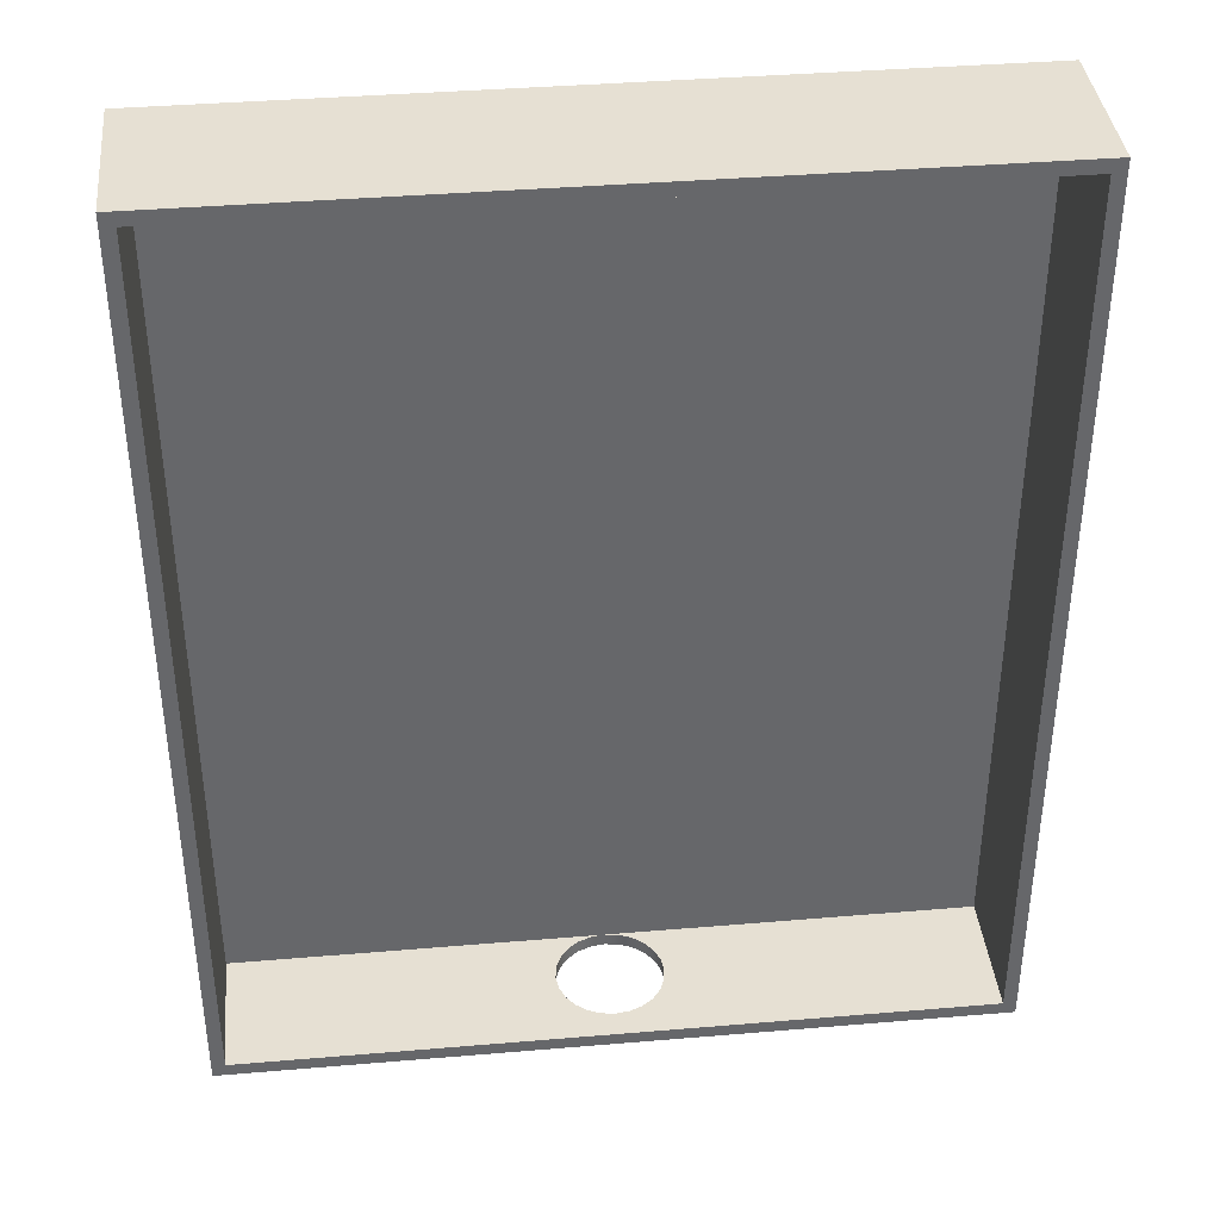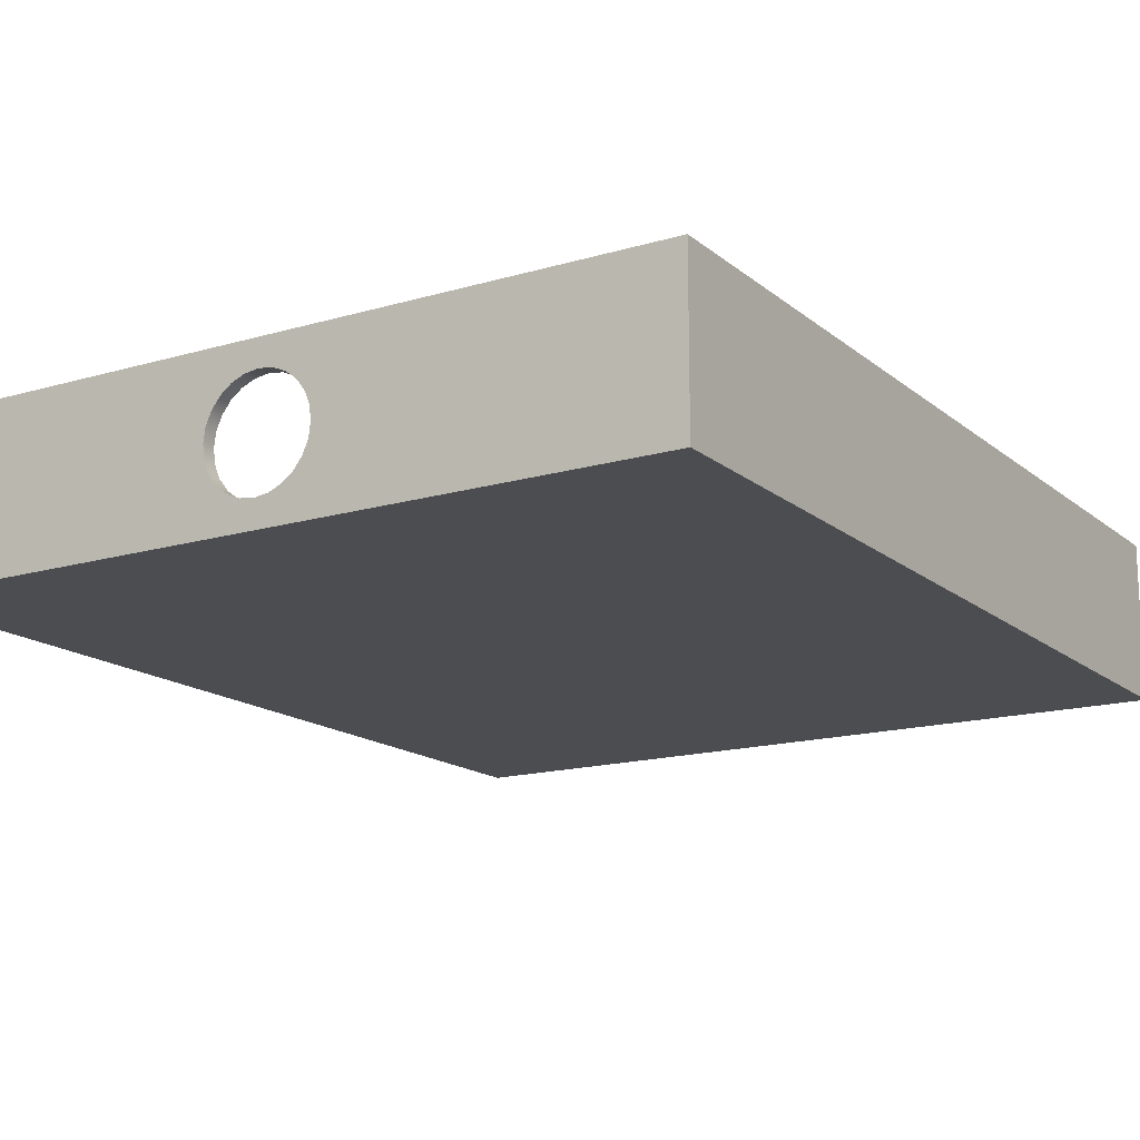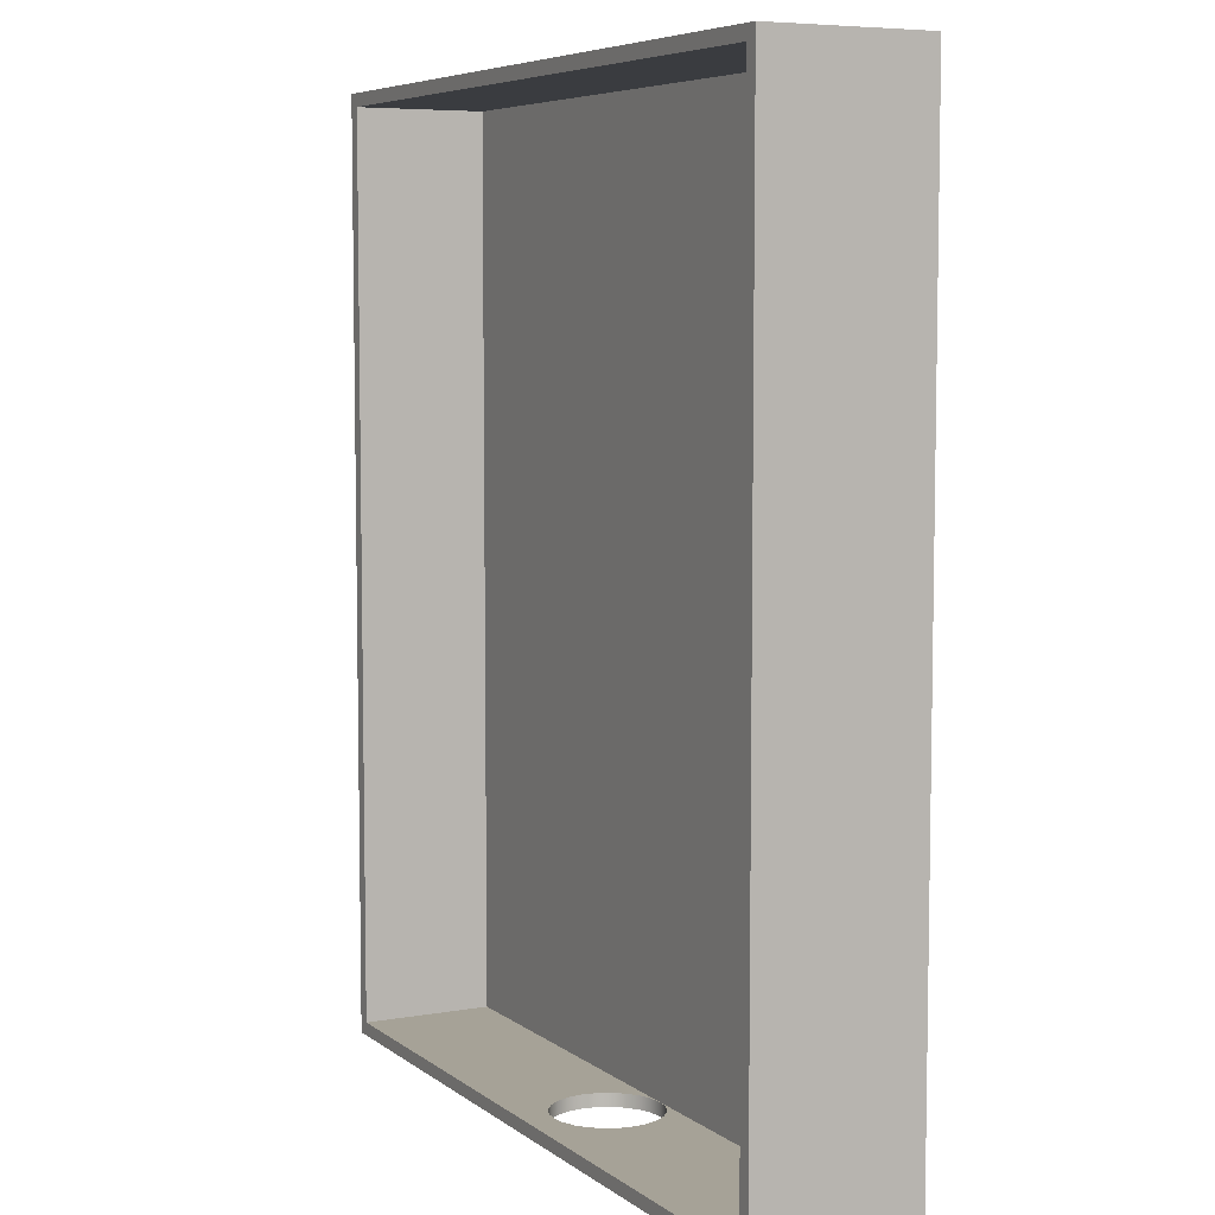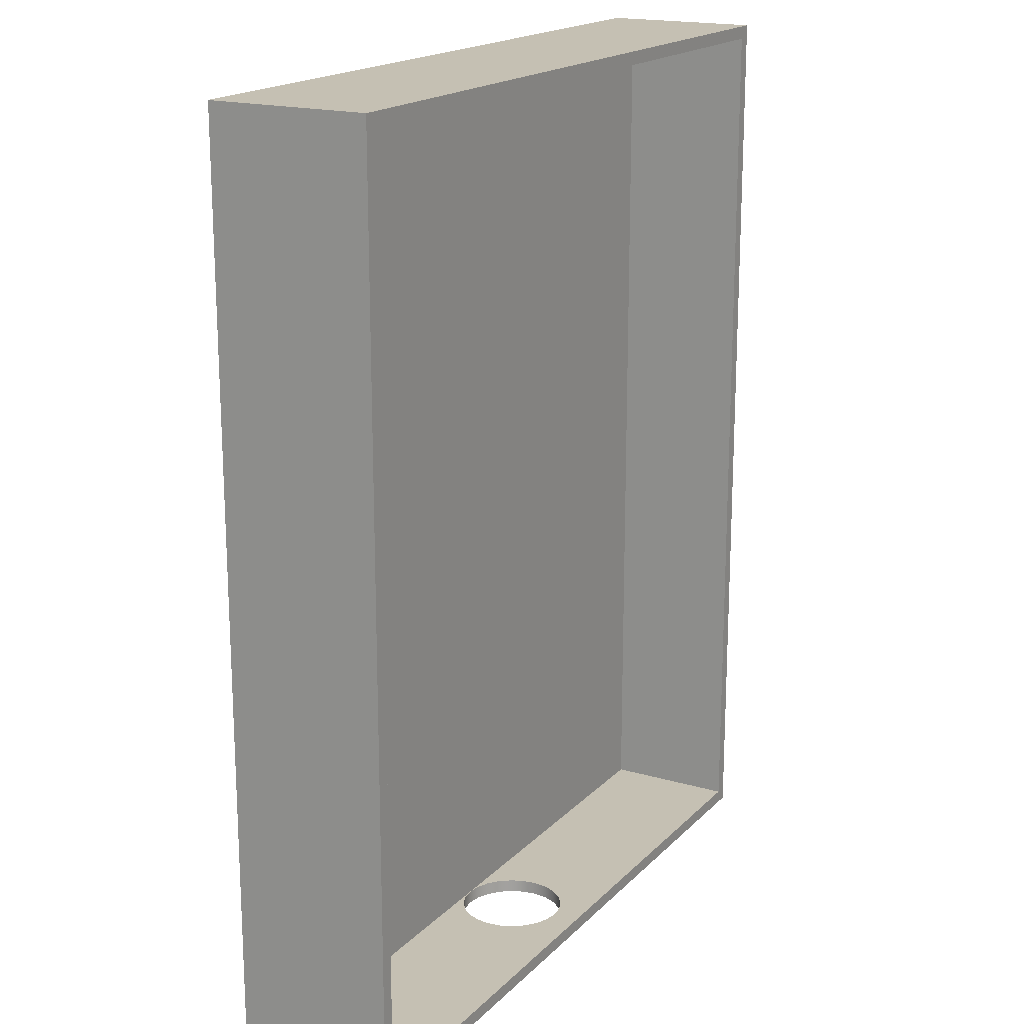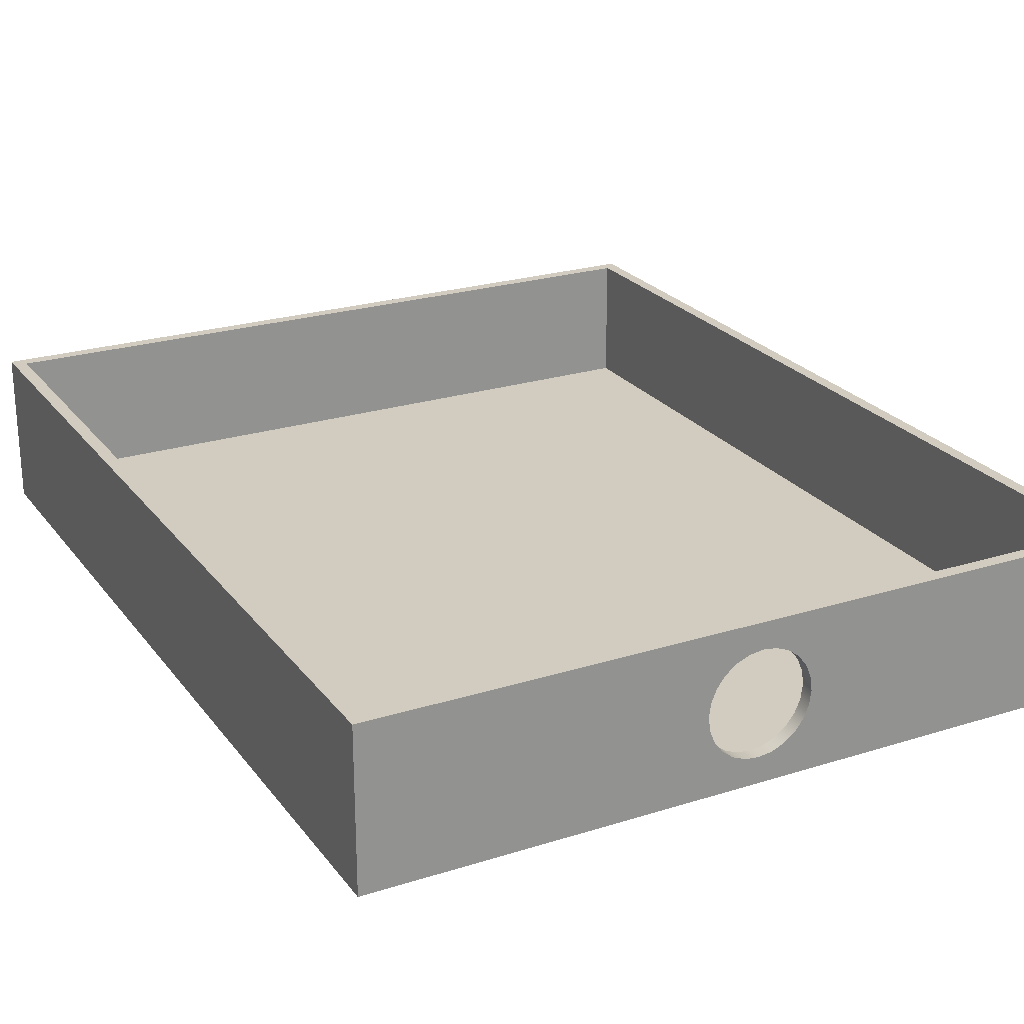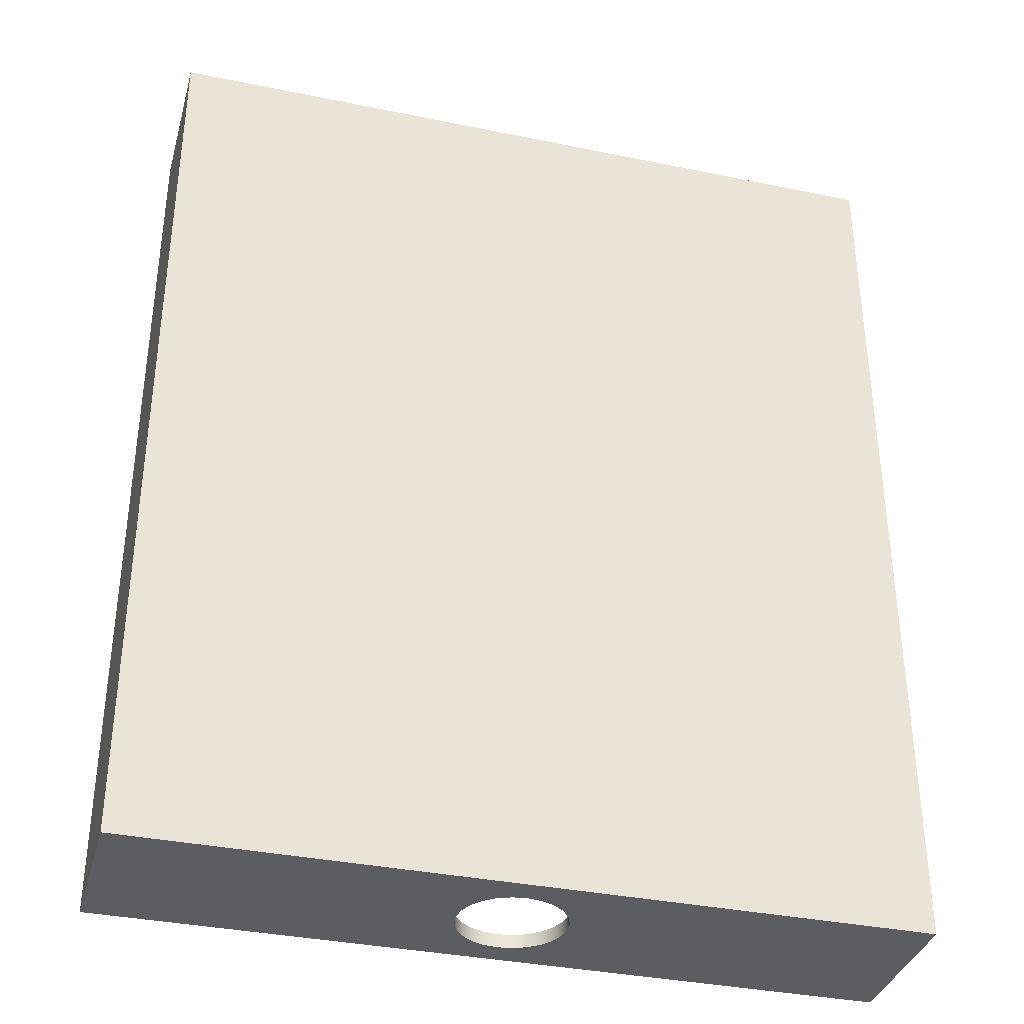
<metadata>
{"format":"obj","ext":"obj","renderer":"f3d","projection":"perspective","resolution":1024,"background":"white","views":[{"elev":38.4,"azim":-6.1,"up":"+Y"},{"elev":-15.7,"azim":31.7,"up":"+Z"},{"elev":6.5,"azim":62.7,"up":"+Y"},{"elev":18.1,"azim":-60.7,"up":"+Y"},{"elev":23.9,"azim":-27.7,"up":"+Z"},{"elev":-35.8,"azim":164.9,"up":"+Y"}]}
</metadata>
<code>
g Body1
v 9.207 0.3175 0.635
v 8.879 0.3175 0.6783
v 8.572 0.3175 0.8051
v 8.309 0.3175 1.007
v 8.108 0.3175 1.27
v 7.981 0.3175 1.576
v 7.938 0.3175 1.905
v 7.981 0.3175 2.234
v 8.108 0.3175 2.54
v 8.309 0.3175 2.803
v 8.572 0.3175 3.005
v 8.879 0.3175 3.132
v 9.207 0.3175 3.175
v 9.536 0.3175 3.132
v 9.842 0.3175 3.005
v 10.11 0.3175 2.803
v 10.31 0.3175 2.54
v 10.43 0.3175 2.234
v 10.48 0.3175 1.905
v 10.43 0.3175 1.576
v 10.31 0.3175 1.27
v 10.11 0.3175 1.007
v 9.842 0.3175 0.8051
v 9.536 0.3175 0.6783
v 7.938 0 1.905
v 7.981 0 1.576
v 8.108 0 1.27
v 8.309 0 1.007
v 8.572 0 0.8051
v 8.879 0 0.6783
v 9.207 0 0.635
v 9.536 0 0.6783
v 9.842 0 0.8051
v 10.11 0 1.007
v 10.31 0 1.27
v 10.43 0 1.576
v 10.48 0 1.905
v 10.43 0 2.234
v 10.31 0 2.54
v 10.11 0 2.803
v 9.842 0 3.005
v 9.536 0 3.132
v 9.207 0 3.175
v 8.879 0 3.132
v 8.572 0 3.005
v 8.309 0 2.803
v 8.108 0 2.54
v 7.981 0 2.234
v 0.3175 0.3175 3.81
v 9.207 0.3175 3.81
v 18.1 0.3175 3.81
v 18.1 0.3175 0.635
v 0.3175 0.3175 0.635
v 0.3175 21.91 3.81
v 0.3175 11.11 3.81
v 0.3175 11.11 0.635
v 0.3175 21.91 0.635
v 18.1 11.11 3.81
v 18.1 21.91 3.81
v 18.1 21.91 0.635
v 18.1 11.11 0.635
v 9.207 21.91 3.81
v 9.207 21.91 0.635
v 9.207 11.11 0.635
v 18.41 22.23 0
v 9.207 22.23 0
v -0 22.23 0
v -0 22.23 3.81
v 9.207 22.23 3.81
v 18.41 22.23 3.81
v 18.41 0 0
v 18.41 11.11 0
v 18.41 11.11 3.81
v 18.41 0 3.81
v 0 0 0
v 9.207 0 0
v 9.207 0 3.81
v 0 0 3.81
v -0 11.11 0
v -0 11.11 3.81
v 9.207 11.11 0
f 2 30 1
f 1 30 31
f 1 31 24
f 24 31 32
f 24 32 23
f 23 32 33
f 23 33 22
f 22 33 34
f 22 34 21
f 21 34 35
f 21 35 20
f 20 35 36
f 20 36 19
f 19 36 37
f 19 37 18
f 18 37 38
f 18 38 17
f 17 38 39
f 17 39 16
f 16 39 40
f 16 40 15
f 15 40 41
f 15 41 14
f 14 41 42
f 14 42 13
f 13 42 43
f 13 43 12
f 12 43 44
f 12 44 11
f 11 44 45
f 11 45 10
f 10 45 46
f 10 46 9
f 9 46 47
f 9 47 8
f 8 47 48
f 8 48 7
f 7 48 25
f 7 25 6
f 6 25 26
f 6 26 5
f 5 26 27
f 5 27 4
f 4 27 28
f 4 28 3
f 3 28 29
f 3 29 2
f 2 29 30
f 50 11 49
f 49 11 10
f 49 10 9
f 51 15 50
f 50 15 14
f 50 14 13
f 52 18 51
f 51 18 17
f 51 17 16
f 1 24 52
f 52 24 23
f 52 23 22
f 22 21 52
f 52 21 20
f 52 20 19
f 19 18 52
f 16 15 51
f 13 12 50
f 50 12 11
f 9 8 49
f 49 8 53
f 53 8 7
f 53 7 6
f 6 5 53
f 53 5 4
f 53 4 3
f 3 2 53
f 53 2 1
f 54 55 57
f 57 55 56
f 56 55 49
f 56 49 53
f 51 58 52
f 52 58 61
f 61 58 59
f 61 59 60
f 59 62 60
f 60 62 63
f 63 62 54
f 63 54 57
f 60 63 61
f 61 63 64
f 61 64 52
f 52 64 1
f 1 64 56
f 1 56 53
f 63 57 64
f 64 57 56
f 65 66 70
f 70 66 69
f 69 66 67
f 69 67 68
f 71 72 74
f 74 72 73
f 73 72 65
f 73 65 70
f 48 78 25
f 25 78 75
f 25 75 26
f 26 75 27
f 27 75 28
f 28 75 29
f 29 75 76
f 29 76 30
f 30 76 31
f 31 76 32
f 32 76 33
f 33 76 71
f 33 71 34
f 34 71 35
f 35 71 36
f 36 71 37
f 37 71 74
f 37 74 38
f 38 74 39
f 39 74 40
f 40 74 41
f 41 74 77
f 41 77 42
f 42 77 43
f 43 77 44
f 44 77 45
f 45 77 78
f 45 78 46
f 46 78 47
f 47 78 48
f 67 79 68
f 68 79 80
f 80 79 75
f 80 75 78
f 55 80 49
f 49 80 78
f 49 78 77
f 55 54 80
f 80 54 68
f 68 54 69
f 69 54 62
f 69 62 59
f 58 73 59
f 59 73 70
f 59 70 69
f 58 51 73
f 73 51 74
f 74 51 77
f 77 51 50
f 77 50 49
f 76 75 81
f 81 75 79
f 81 79 66
f 66 79 67
f 66 65 81
f 81 65 72
f 81 72 76
f 76 72 71

</code>
